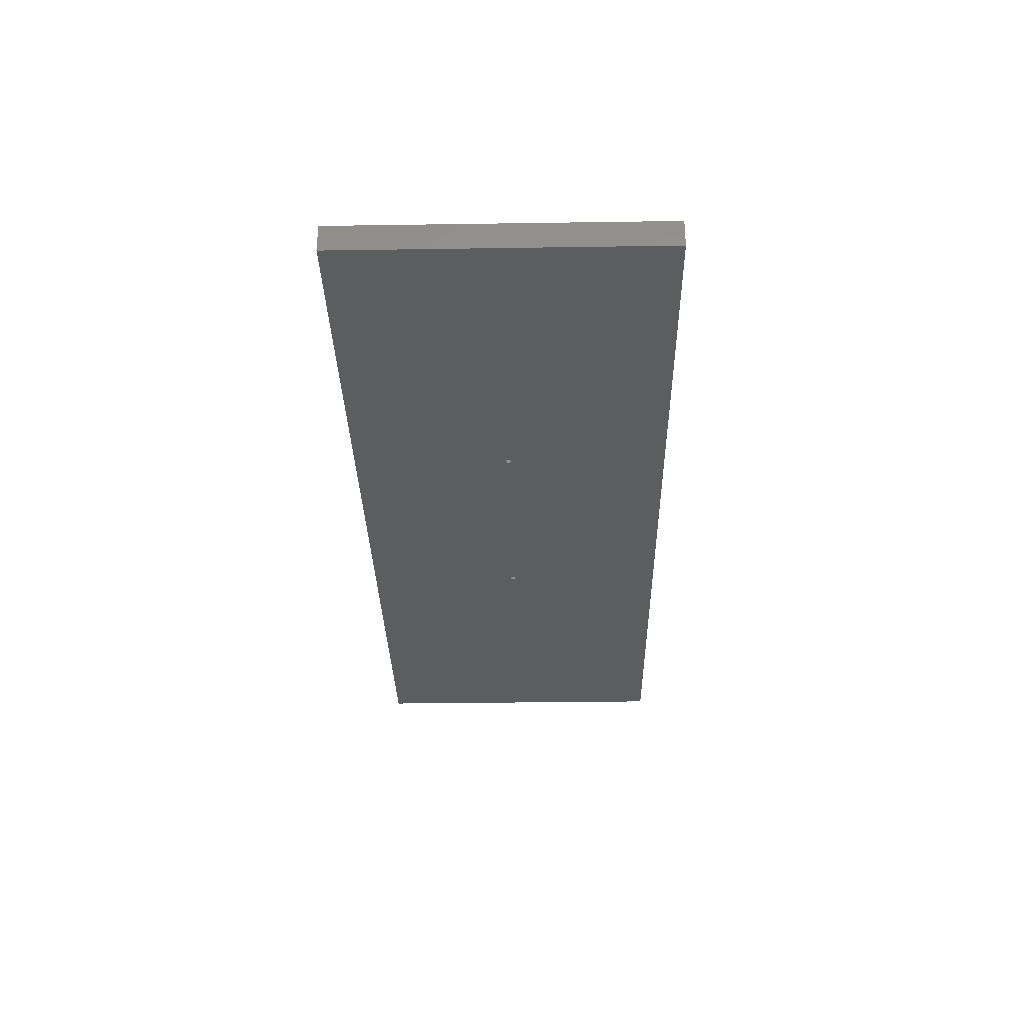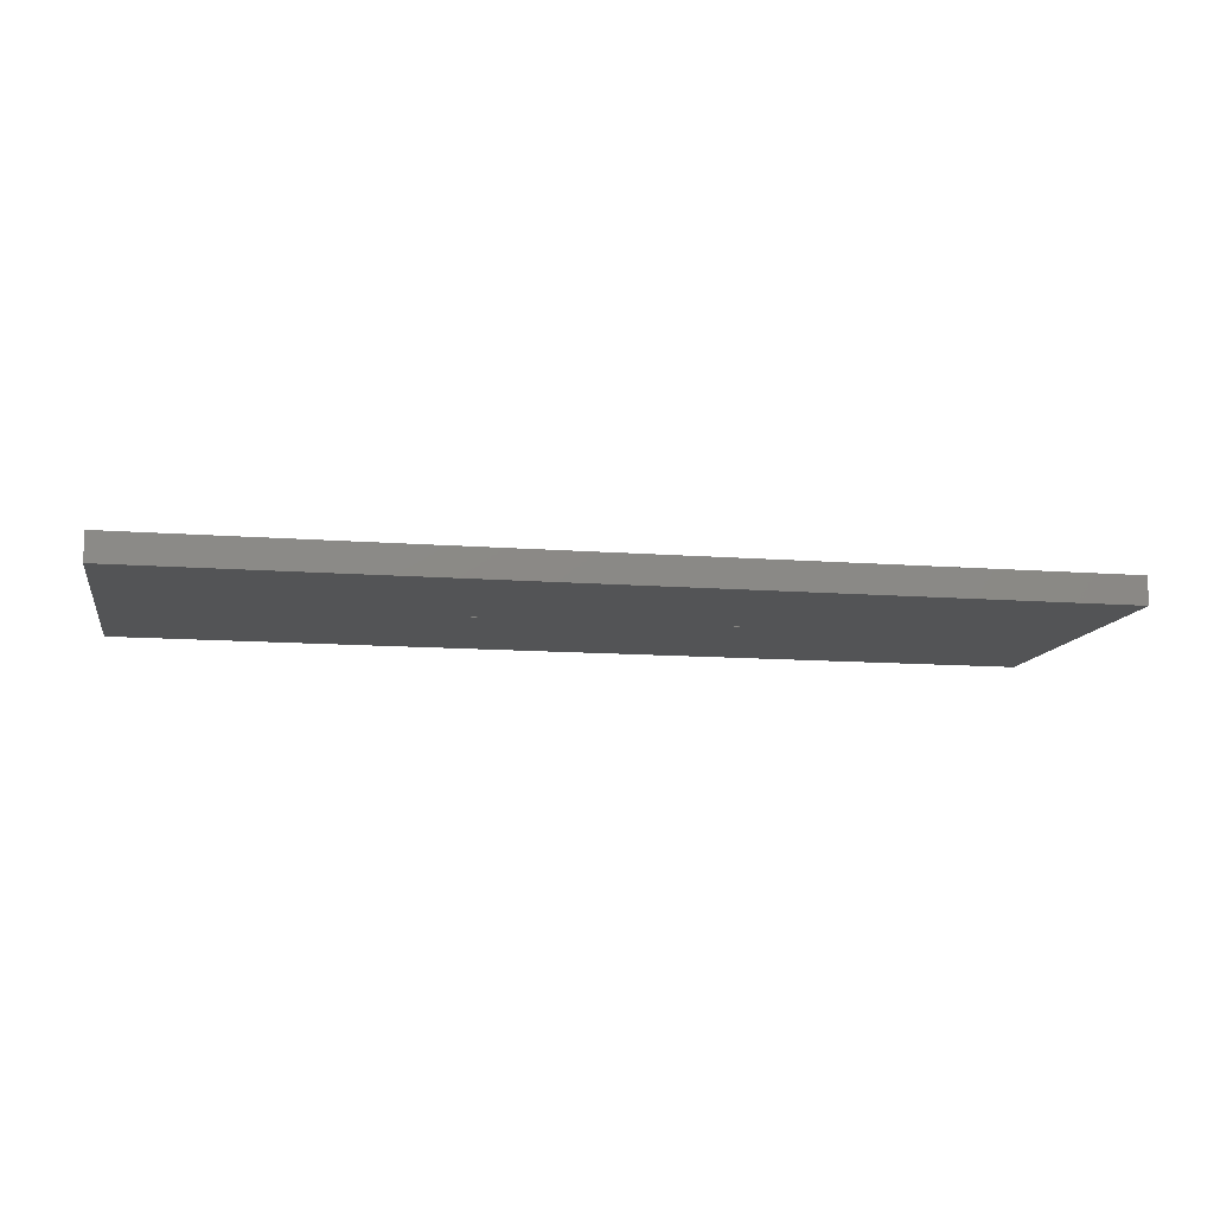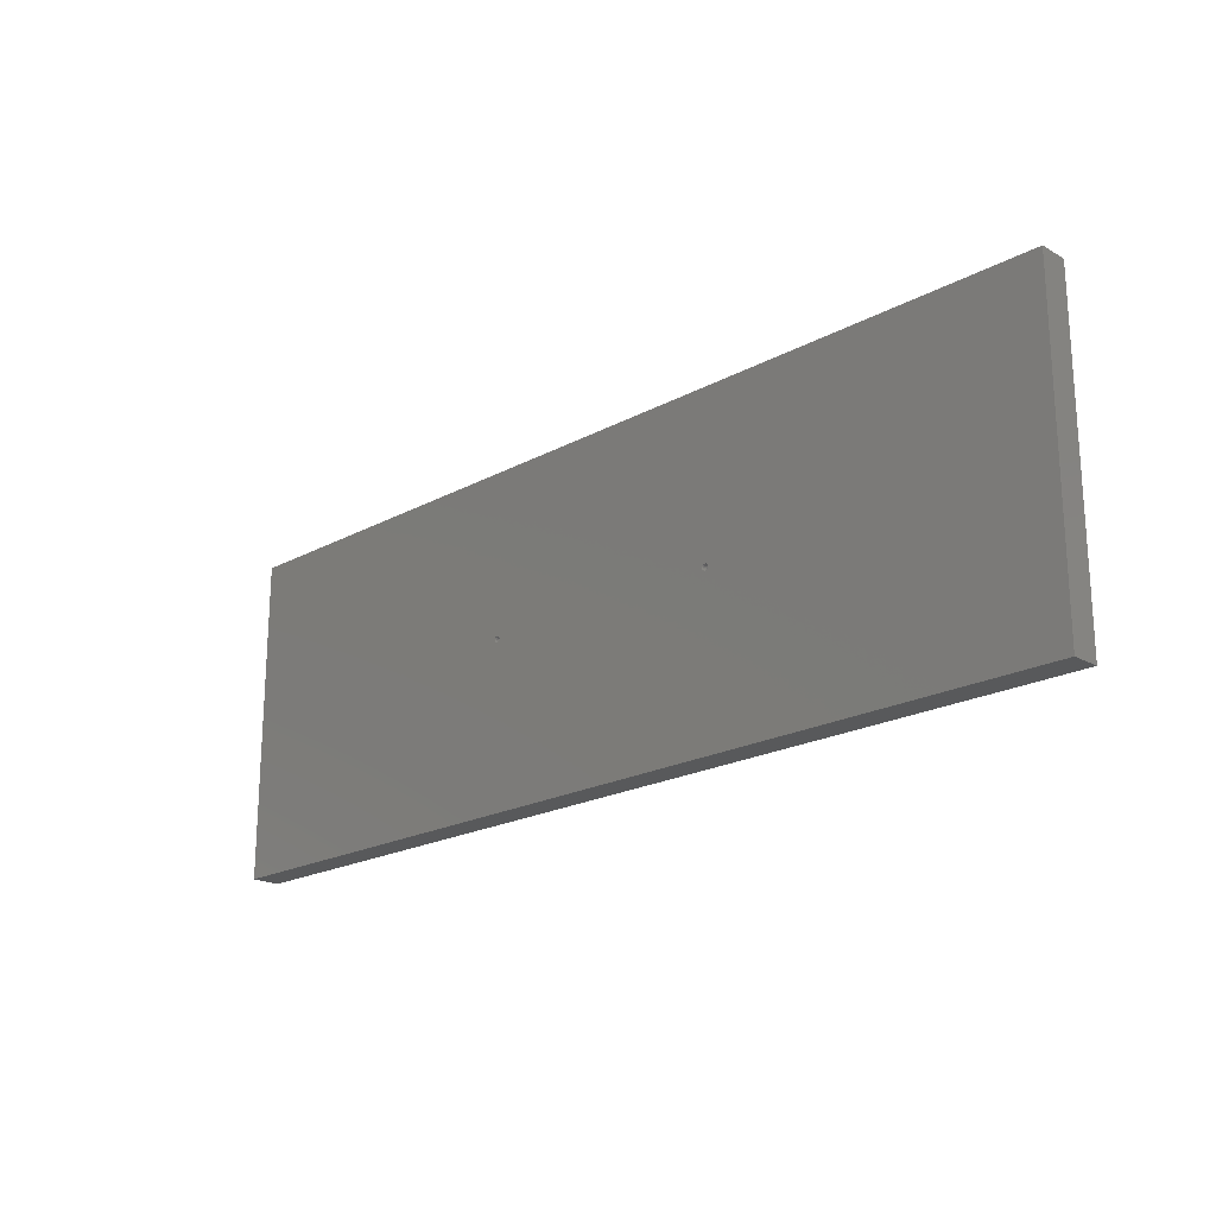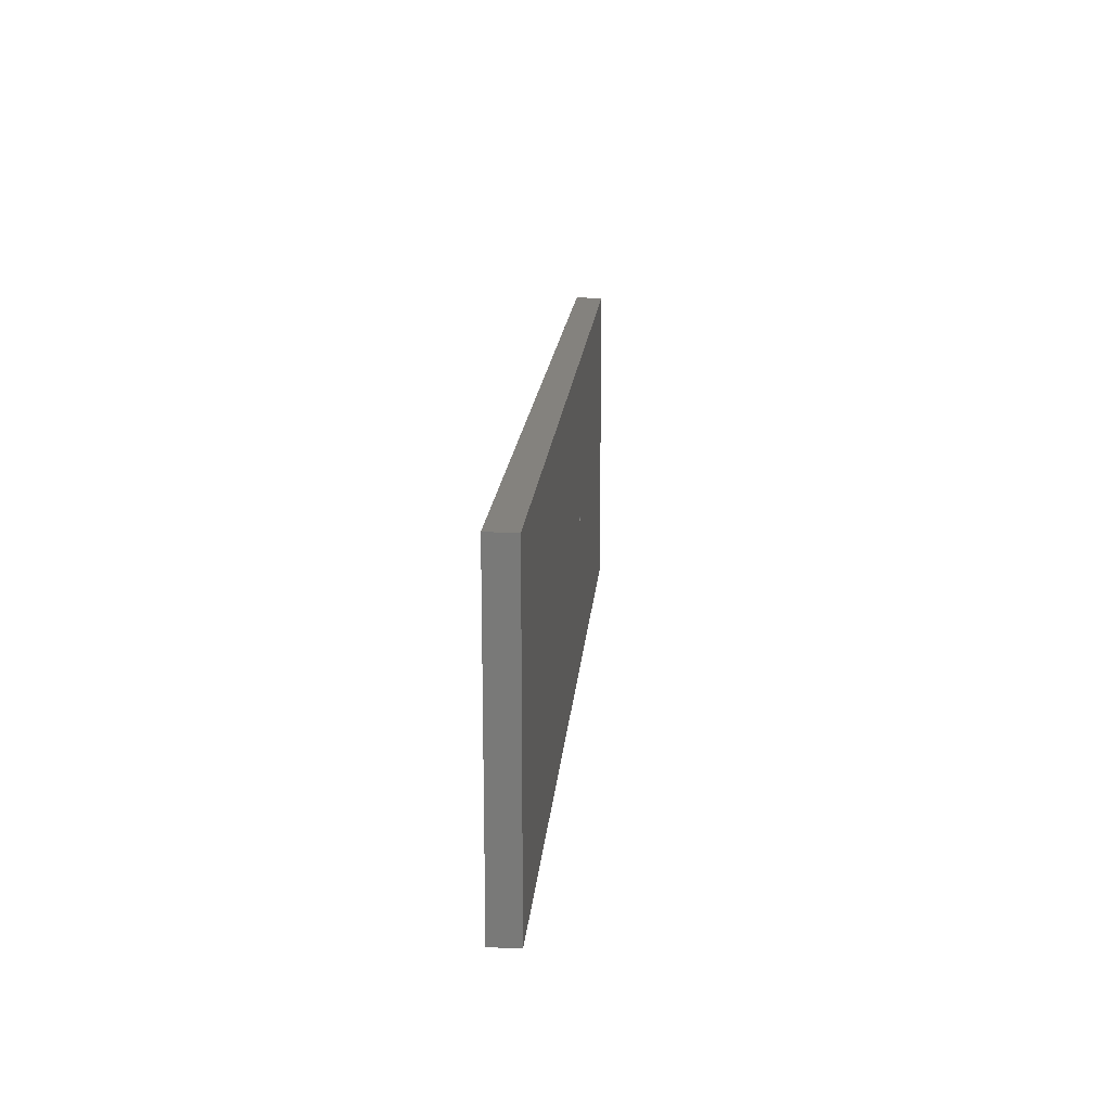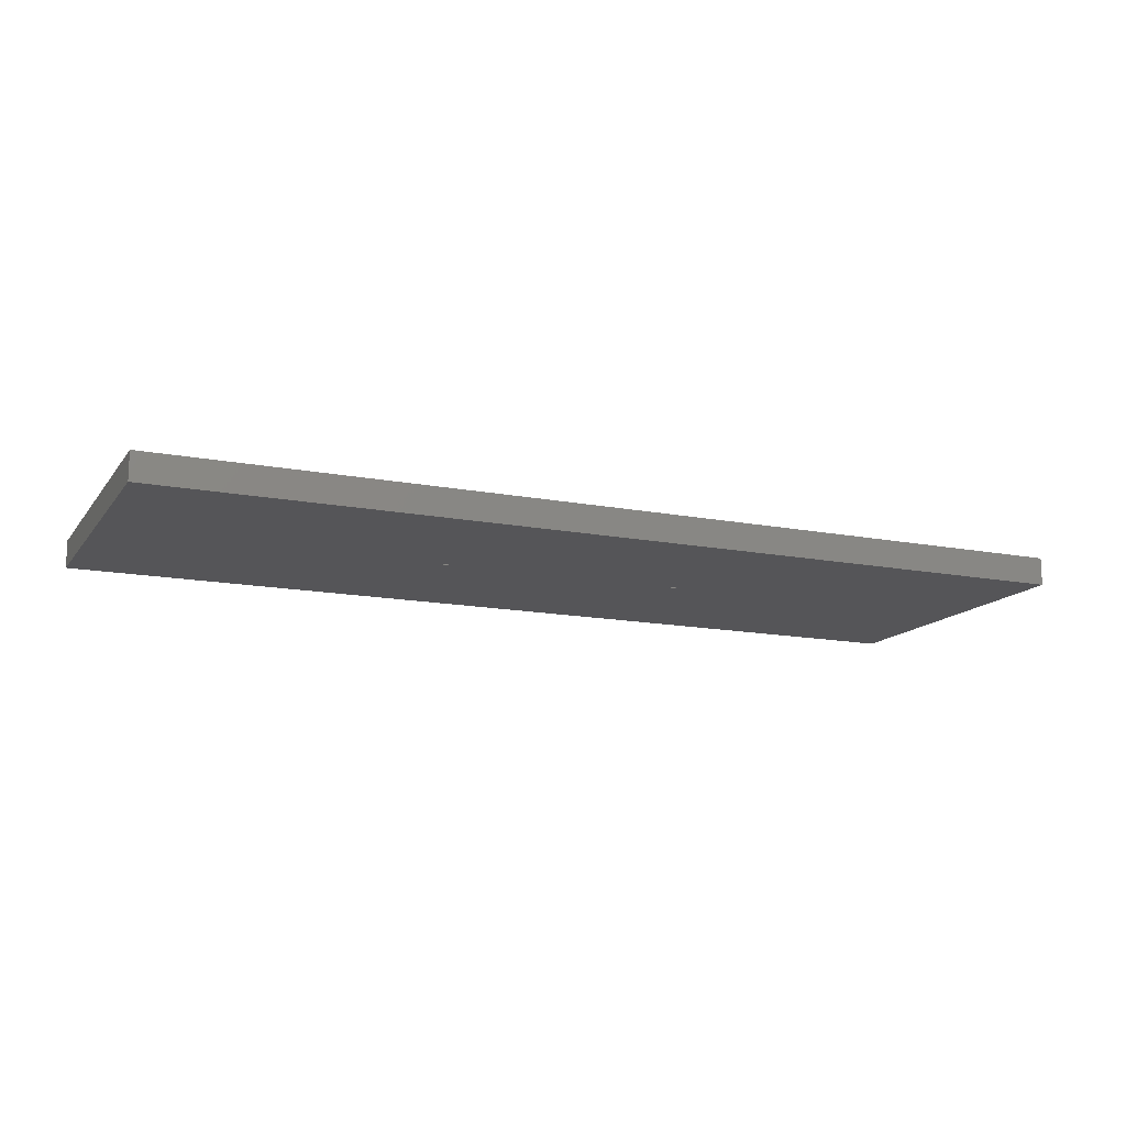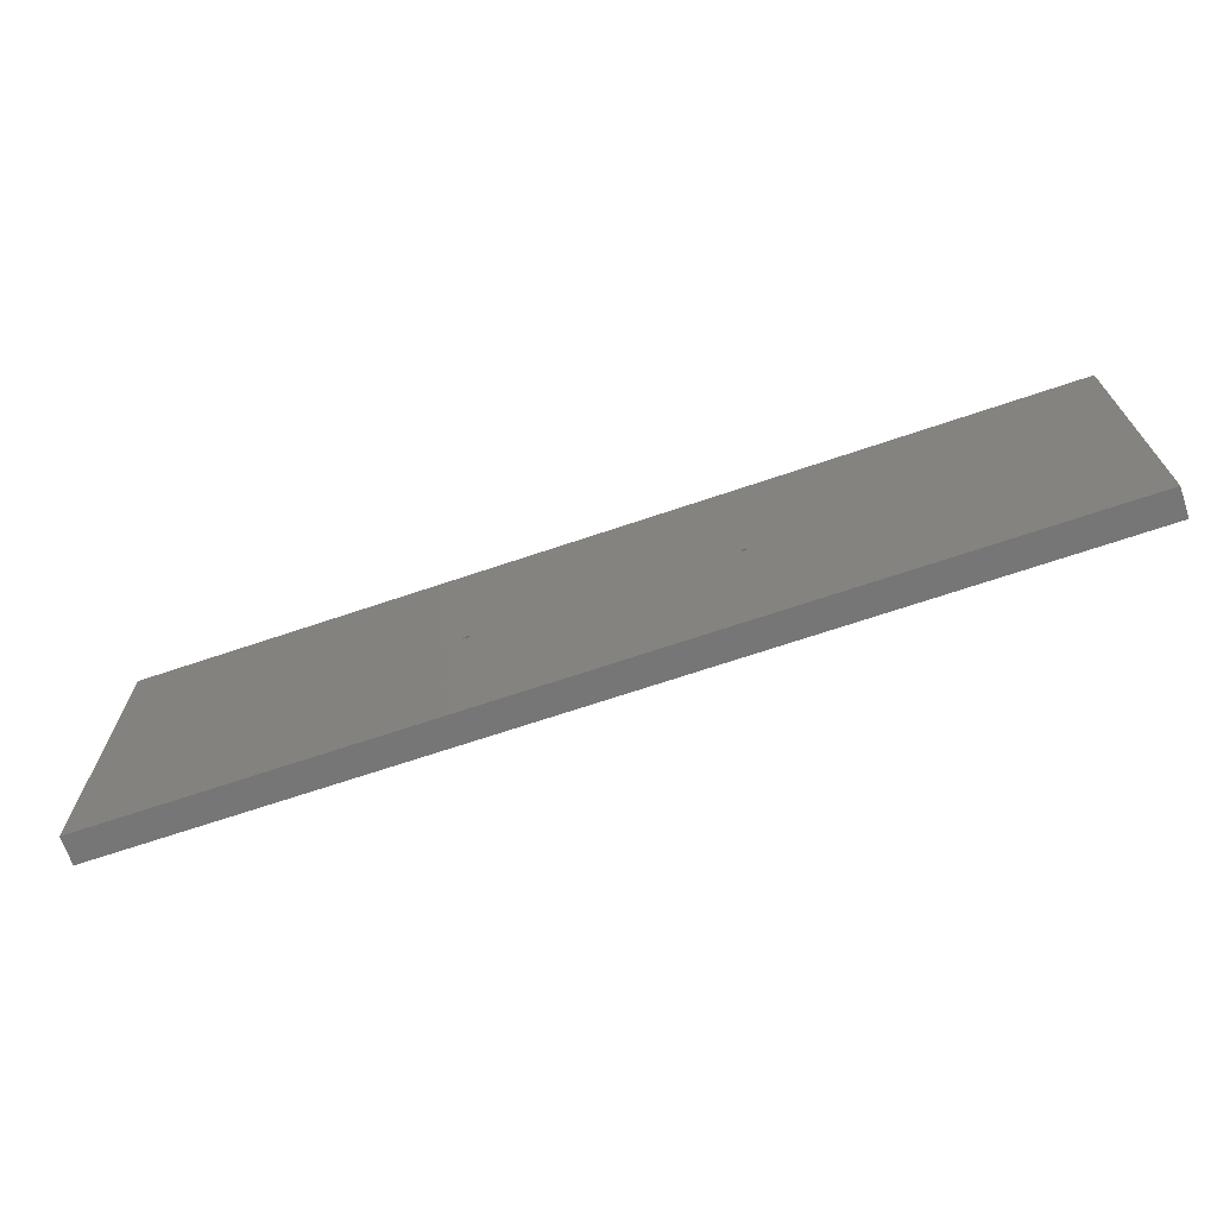
<metadata>
{"format":"stl","ext":"stl","renderer":"f3d","projection":"perspective","resolution":1024,"background":"white","views":[{"elev":-31.4,"azim":91.2,"up":"+Z"},{"elev":-11.7,"azim":169.4,"up":"+Z"},{"elev":-20.5,"azim":-135.5,"up":"+Y"},{"elev":17.3,"azim":94.7,"up":"+Y"},{"elev":-14.2,"azim":156.7,"up":"+Z"},{"elev":-68.9,"azim":18.7,"up":"+Y"}]}
</metadata>
<code>
# stl→obj: 200 verts, 404 faces
v 44.27 155.9 0
v 216.5 103 0
v 44.27 51.15 0
v 44.5 157 0
v 43.62 52.12 0
v 43.62 154.9 0
v 42.65 52.77 0
v 42.65 154.2 0
v 41.5 53 0
v 41.5 154 0
v 40.35 52.77 0
v 40.35 154.2 0
v 39.38 52.12 0
v 39.38 154.9 0
v 38.73 51.15 0
v 38.73 155.9 0
v 0 0 0
v 38.5 50 0
v 558.3 155.9 0
v 597 207 0
v 558.3 51.15 0
v 558.5 157 0
v 557.6 52.12 0
v 557.6 154.9 0
v 556.6 52.77 0
v 556.6 154.2 0
v 555.5 53 0
v 555.5 154 0
v 554.4 52.77 0
v 554.4 154.2 0
v 553.4 52.12 0
v 553.4 154.9 0
v 552.7 51.15 0
v 552.7 155.9 0
v 505.5 9 0
v 552.5 50 0
v 380.5 103 0
v 597 0 0
v 558.5 50 0
v 558.3 48.85 0
v 557.6 47.88 0
v 556.6 47.23 0
v 555.5 47 0
v 508.5 6 0
v 554.4 47.23 0
v 553.4 47.88 0
v 507.6 8.121 0
v 552.7 48.85 0
v 508.3 7.148 0
v 508.3 4.852 0
v 507.6 3.879 0
v 506.6 3.228 0
v 505.5 3 0
v 370.5 6 0
v 502.5 6 0
v 502.7 4.852 0
v 370.3 4.852 0
v 503.4 3.879 0
v 380.3 102.2 0
v 379.9 101.6 0
v 370.3 7.148 0
v 369.6 8.121 0
v 379.3 101.2 0
v 368.6 8.772 0
v 367.5 9 0
v 378.5 101 0
v 369.6 3.879 0
v 504.4 3.228 0
v 368.6 3.228 0
v 367.5 3 0
v 364.7 4.852 0
v 232.5 6 0
v 364.5 6 0
v 232.3 4.852 0
v 365.4 3.879 0
v 231.6 3.879 0
v 366.4 3.228 0
v 230.6 3.228 0
v 229.5 3 0
v 376.5 103 0
v 220.3 102.2 0
v 220.5 103 0
v 226.7 7.148 0
v 219.9 101.6 0
v 219.3 101.2 0
v 218.5 101 0
v 217.7 101.2 0
v 217.1 101.6 0
v 94.27 7.148 0
v 93.62 8.121 0
v 226.5 6 0
v 94.5 6 0
v 226.7 4.852 0
v 94.27 4.852 0
v 227.4 3.879 0
v 93.62 3.879 0
v 228.4 3.228 0
v 92.65 3.228 0
v 91.5 3 0
v 88.5 6 0
v 88.73 4.852 0
v 89.38 3.879 0
v 44.27 48.85 0
v 44.5 50 0
v 43.62 47.88 0
v 42.65 47.23 0
v 41.5 47 0
v 40.35 47.23 0
v 0 207 0
v 38.73 48.85 0
v 39.38 47.88 0
v 90.35 3.228 0
v 558.3 158.1 0
v 557.6 159.1 0
v 556.6 159.8 0
v 555.5 160 0
v 554.4 159.8 0
v 553.4 159.1 0
v 506.6 8.772 0
v 504.4 8.772 0
v 380.3 103.8 0
v 503.4 8.121 0
v 502.7 7.148 0
v 552.5 157 0
v 379.9 104.4 0
v 552.7 158.1 0
v 379.3 104.8 0
v 378.5 105 0
v 218.5 105 0
v 377.7 104.8 0
v 377.7 101.2 0
v 366.4 8.772 0
v 377.1 101.6 0
v 365.4 8.121 0
v 376.7 102.2 0
v 231.6 8.121 0
v 364.7 7.148 0
v 232.3 7.148 0
v 376.7 103.8 0
v 220.3 103.8 0
v 230.6 8.772 0
v 229.5 9 0
v 228.4 8.772 0
v 227.4 8.121 0
v 377.1 104.4 0
v 219.9 104.4 0
v 219.3 104.8 0
v 43.62 159.1 0
v 217.7 104.8 0
v 216.7 102.2 0
v 92.65 8.772 0
v 91.5 9 0
v 90.35 8.772 0
v 89.38 8.121 0
v 88.73 7.148 0
v 216.7 103.8 0
v 217.1 104.4 0
v 44.27 158.1 0
v 42.65 159.8 0
v 41.5 160 0
v 38.5 157 0
v 40.35 159.8 0
v 39.38 159.1 0
v 38.73 158.1 0
v 220.3 103.8 18
v 220.5 103 18
v 219.9 104.4 18
v 218.5 105 18
v 217.7 104.8 18
v 219.3 101.2 18
v 219.9 101.6 18
v 219.3 104.8 18
v 216.7 103.8 18
v 217.1 104.4 18
v 597 207 18
v 380.5 103 18
v 597 0 18
v 380.3 103.8 18
v 379.9 104.4 18
v 379.3 104.8 18
v 378.5 105 18
v 376.7 103.8 18
v 376.5 103 18
v 377.1 104.4 18
v 377.7 104.8 18
v 0 207 18
v 216.5 103 18
v 380.3 102.2 18
v 379.9 101.6 18
v 379.3 101.2 18
v 378.5 101 18
v 218.5 101 18
v 377.7 101.2 18
v 376.7 102.2 18
v 220.3 102.2 18
v 377.1 101.6 18
v 0 0 18
v 217.7 101.2 18
v 216.7 102.2 18
v 217.1 101.6 18
f 1 2 3
f 2 1 4
f 5 1 3
f 5 6 1
f 7 6 5
f 7 8 6
f 9 8 7
f 9 10 8
f 11 10 9
f 11 12 10
f 13 12 11
f 13 14 12
f 15 14 13
f 15 16 14
f 17 15 18
f 15 17 16
f 19 20 21
f 20 19 22
f 23 19 21
f 23 24 19
f 25 24 23
f 25 26 24
f 27 26 25
f 27 28 26
f 29 28 27
f 29 30 28
f 31 30 29
f 31 32 30
f 33 32 31
f 33 34 32
f 35 33 36
f 33 37 34
f 21 38 39
f 38 40 39
f 38 41 40
f 38 42 41
f 38 43 42
f 44 43 38
f 43 44 45
f 46 47 48
f 47 46 49
f 45 49 46
f 49 45 44
f 38 50 44
f 38 51 50
f 38 52 51
f 38 53 52
f 54 55 56
f 57 56 58
f 55 59 37
f 55 60 59
f 55 61 60
f 62 60 61
f 60 62 63
f 64 63 62
f 65 66 64
f 63 64 66
f 55 54 61
f 67 58 68
f 69 68 53
f 70 53 38
f 56 57 54
f 58 67 57
f 68 69 67
f 53 70 69
f 71 72 73
f 74 71 75
f 76 75 77
f 78 77 70
f 71 74 72
f 75 76 74
f 79 70 38
f 77 78 76
f 70 79 78
f 80 81 82
f 83 84 81
f 83 85 84
f 83 86 85
f 83 87 86
f 83 88 87
f 83 89 88
f 90 88 89
f 89 91 92
f 93 92 91
f 94 93 95
f 96 95 97
f 98 97 79
f 93 94 92
f 95 96 94
f 17 79 38
f 97 98 96
f 79 99 98
f 17 100 101
f 17 101 102
f 100 103 104
f 100 105 103
f 100 106 105
f 100 107 106
f 100 17 107
f 107 17 108
f 109 16 17
f 110 17 18
f 111 17 110
f 108 17 111
f 112 17 102
f 99 17 112
f 79 17 99
f 38 21 20
f 113 20 22
f 114 20 113
f 115 20 114
f 116 20 115
f 117 20 116
f 118 20 117
f 119 48 47
f 48 119 36
f 35 36 119
f 33 35 120
f 33 120 37
f 121 34 37
f 37 120 122
f 37 122 123
f 37 123 55
f 34 121 124
f 125 124 121
f 124 125 126
f 127 126 125
f 126 127 118
f 128 118 127
f 118 128 20
f 129 128 130
f 66 65 131
f 132 131 65
f 131 132 133
f 134 133 132
f 133 134 135
f 136 135 134
f 136 134 137
f 138 137 73
f 138 73 72
f 137 138 136
f 81 135 136
f 135 81 80
f 80 82 139
f 140 139 82
f 81 136 141
f 81 141 142
f 81 142 143
f 89 83 91
f 81 144 83
f 81 143 144
f 139 140 145
f 146 145 140
f 145 146 130
f 147 130 146
f 129 130 147
f 128 129 20
f 148 129 149
f 88 90 150
f 151 150 90
f 150 151 2
f 152 3 151
f 151 3 2
f 3 152 104
f 104 152 153
f 104 153 154
f 104 155 100
f 104 154 155
f 2 4 156
f 156 4 157
f 158 157 4
f 157 158 149
f 148 149 158
f 129 148 109
f 109 148 159
f 109 159 160
f 16 109 161
f 129 109 20
f 162 109 160
f 163 109 162
f 164 109 163
f 161 109 164
f 94 89 92
f 96 89 94
f 96 90 89
f 98 90 96
f 98 151 90
f 99 151 98
f 99 152 151
f 112 152 99
f 112 153 152
f 102 153 112
f 102 154 153
f 101 154 102
f 101 155 154
f 155 101 100
f 19 113 22
f 24 113 19
f 24 114 113
f 26 114 24
f 26 115 114
f 28 115 26
f 28 116 115
f 30 116 28
f 30 117 116
f 32 117 30
f 32 118 117
f 34 118 32
f 34 126 118
f 126 34 124
f 50 49 44
f 51 49 50
f 51 47 49
f 52 47 51
f 52 119 47
f 53 119 52
f 53 35 119
f 68 35 53
f 68 120 35
f 58 120 68
f 58 122 120
f 56 122 58
f 56 123 122
f 123 56 55
f 74 138 72
f 76 138 74
f 76 136 138
f 78 136 76
f 78 141 136
f 79 141 78
f 79 142 141
f 97 142 79
f 97 143 142
f 95 143 97
f 95 144 143
f 93 144 95
f 93 83 144
f 83 93 91
f 57 61 54
f 67 61 57
f 67 62 61
f 69 62 67
f 69 64 62
f 70 64 69
f 70 65 64
f 77 65 70
f 77 132 65
f 75 132 77
f 75 134 132
f 71 134 75
f 71 137 134
f 137 71 73
f 103 3 104
f 105 3 103
f 105 5 3
f 106 5 105
f 106 7 5
f 107 7 106
f 107 9 7
f 108 9 107
f 108 11 9
f 111 11 108
f 111 13 11
f 110 13 111
f 110 15 13
f 15 110 18
f 40 21 39
f 41 21 40
f 41 23 21
f 42 23 41
f 42 25 23
f 43 25 42
f 43 27 25
f 45 27 43
f 45 29 27
f 46 29 45
f 46 31 29
f 48 31 46
f 48 33 31
f 33 48 36
f 1 158 4
f 6 158 1
f 6 148 158
f 8 148 6
f 8 159 148
f 10 159 8
f 10 160 159
f 12 160 10
f 12 162 160
f 14 162 12
f 14 163 162
f 16 163 14
f 16 164 163
f 164 16 161
f 82 165 140
f 165 82 166
f 140 167 146
f 167 140 165
f 149 168 169
f 168 149 129
f 84 170 171
f 170 84 85
f 147 167 172
f 167 147 146
f 173 157 174
f 157 173 156
f 175 176 177
f 175 178 176
f 175 179 178
f 175 180 179
f 175 181 180
f 168 181 175
f 182 166 183
f 165 182 184
f 167 184 185
f 181 168 185
f 182 165 166
f 184 167 165
f 185 172 167
f 185 168 172
f 186 168 175
f 173 186 187
f 174 186 173
f 169 186 174
f 168 186 169
f 188 177 176
f 189 177 188
f 190 177 189
f 191 177 190
f 192 191 193
f 166 194 183
f 195 194 166
f 194 195 196
f 171 196 195
f 196 171 193
f 170 193 171
f 192 193 170
f 191 192 177
f 197 192 198
f 197 187 186
f 187 197 199
f 199 197 200
f 192 197 177
f 200 197 198
f 157 169 174
f 169 157 149
f 200 150 199
f 150 200 88
f 129 172 168
f 172 129 147
f 187 156 173
f 156 187 2
f 199 2 187
f 2 199 150
f 84 195 81
f 195 84 171
f 81 166 82
f 166 81 195
f 86 198 192
f 198 86 87
f 85 192 170
f 192 85 86
f 87 200 198
f 200 87 88
f 37 178 121
f 178 37 176
f 121 179 125
f 179 121 178
f 130 181 185
f 181 130 128
f 60 190 189
f 190 60 63
f 127 179 180
f 179 127 125
f 182 145 184
f 145 182 139
f 145 185 184
f 185 145 130
f 196 135 194
f 135 196 133
f 128 180 181
f 180 128 127
f 183 139 182
f 139 183 80
f 194 80 183
f 80 194 135
f 60 188 59
f 188 60 189
f 59 176 37
f 176 59 188
f 66 193 191
f 193 66 131
f 63 191 190
f 191 63 66
f 131 196 193
f 196 131 133
f 17 186 109
f 186 17 197
f 20 186 175
f 186 20 109
f 177 20 175
f 20 177 38
f 17 177 197
f 177 17 38

</code>
